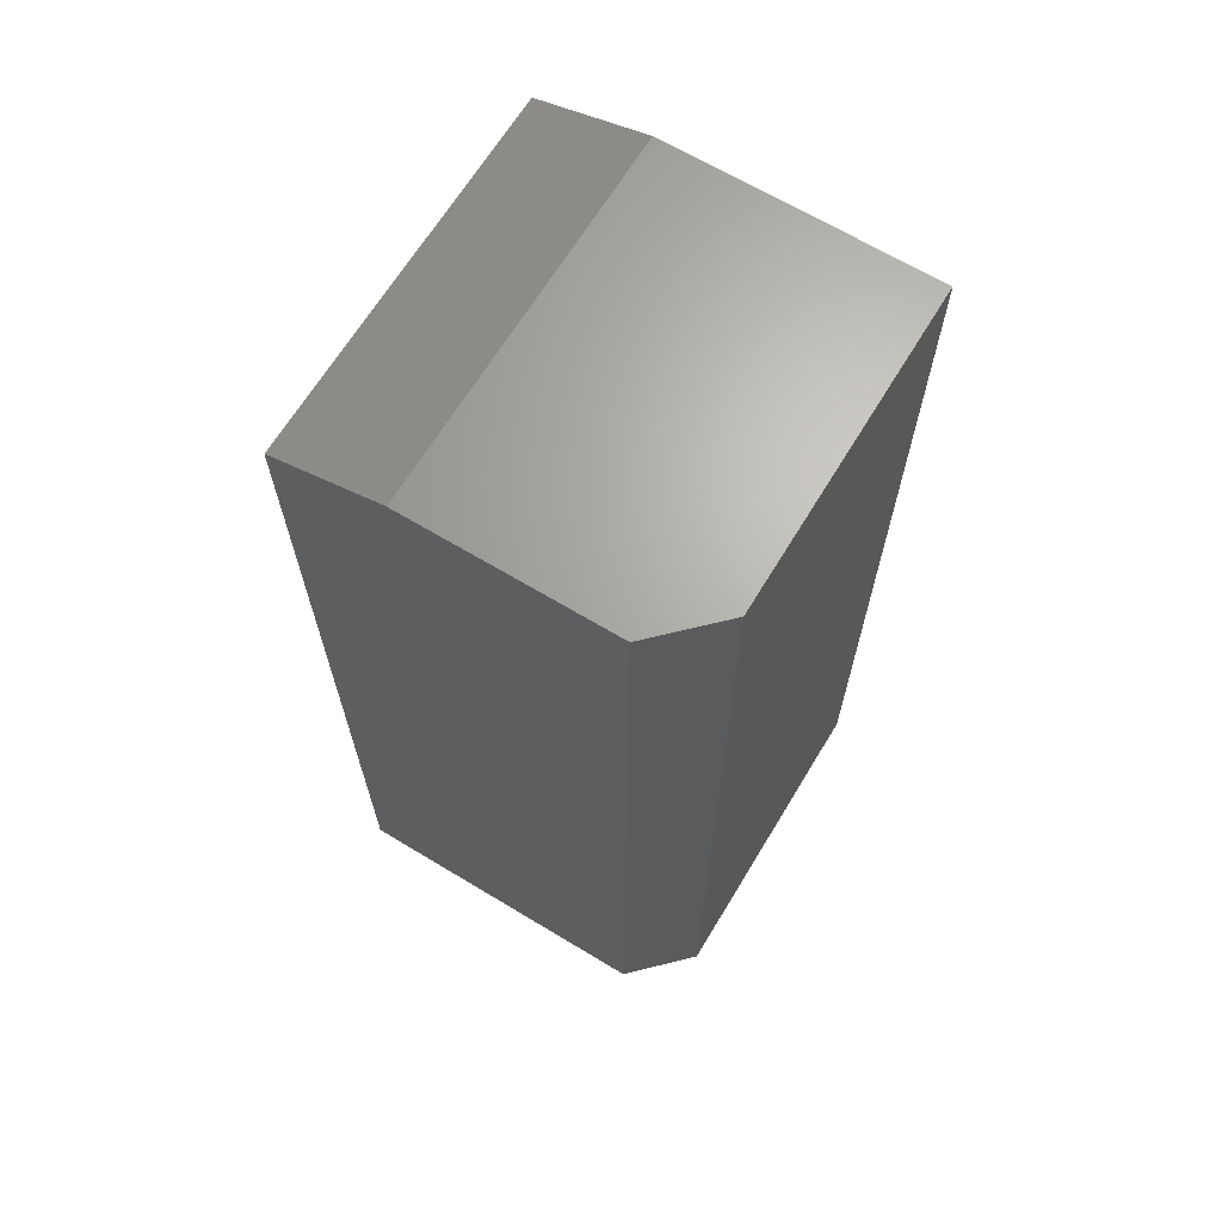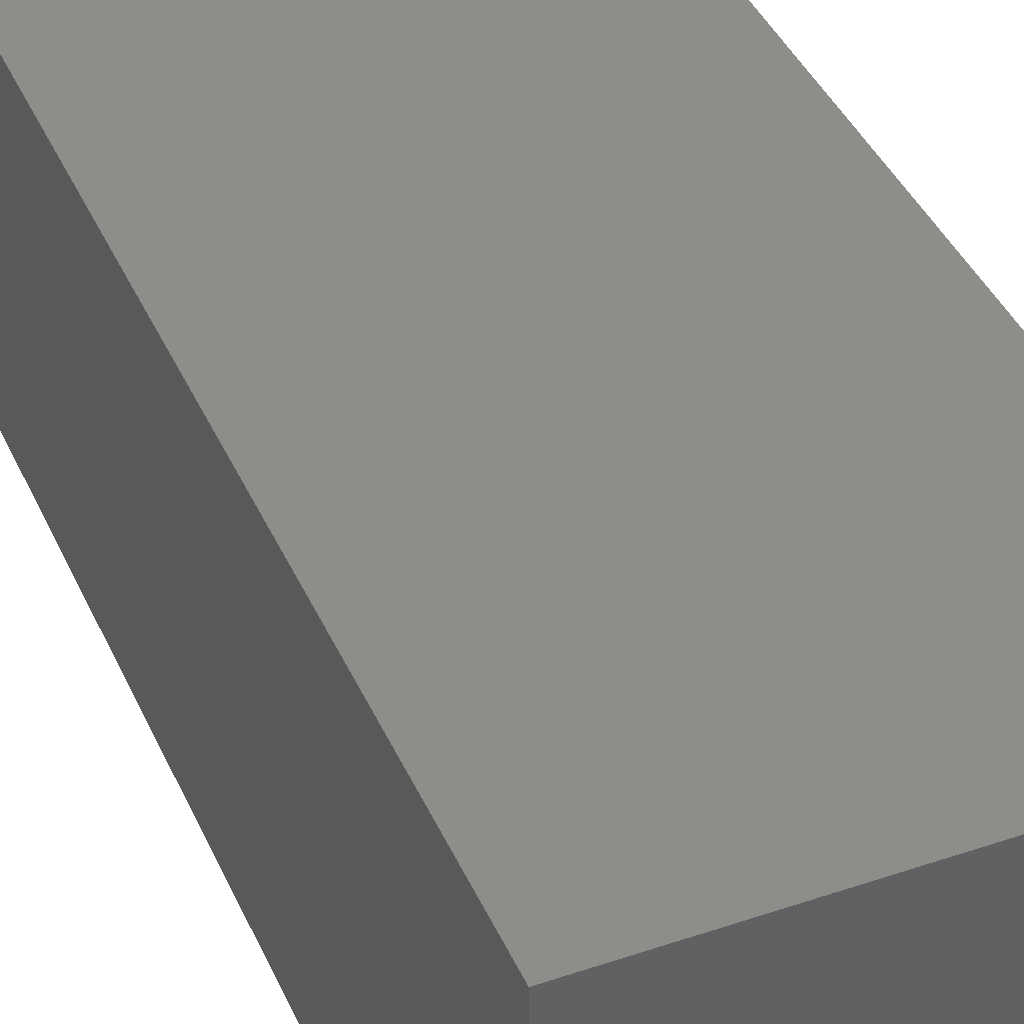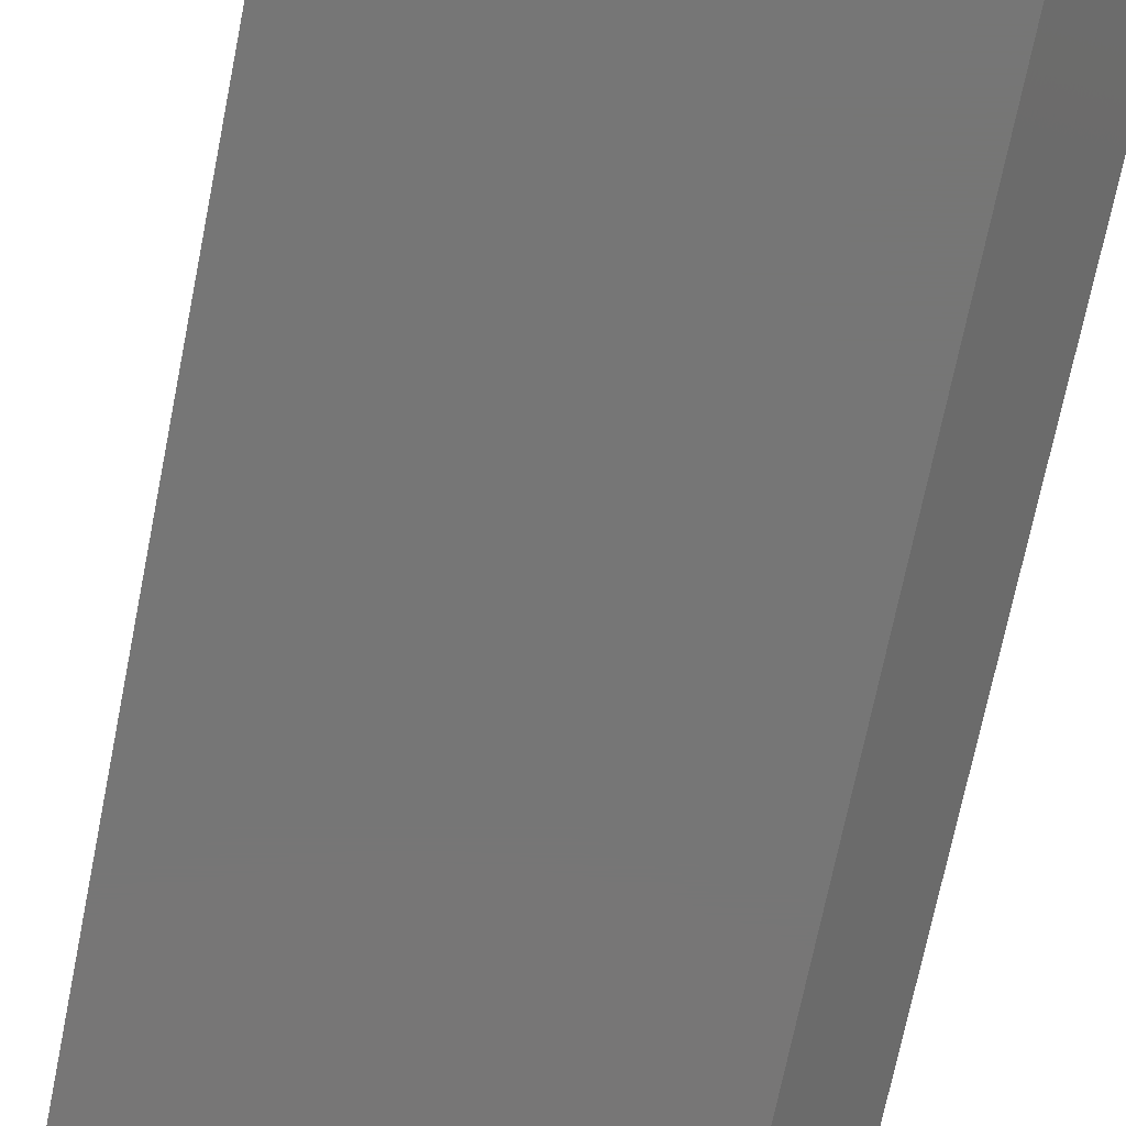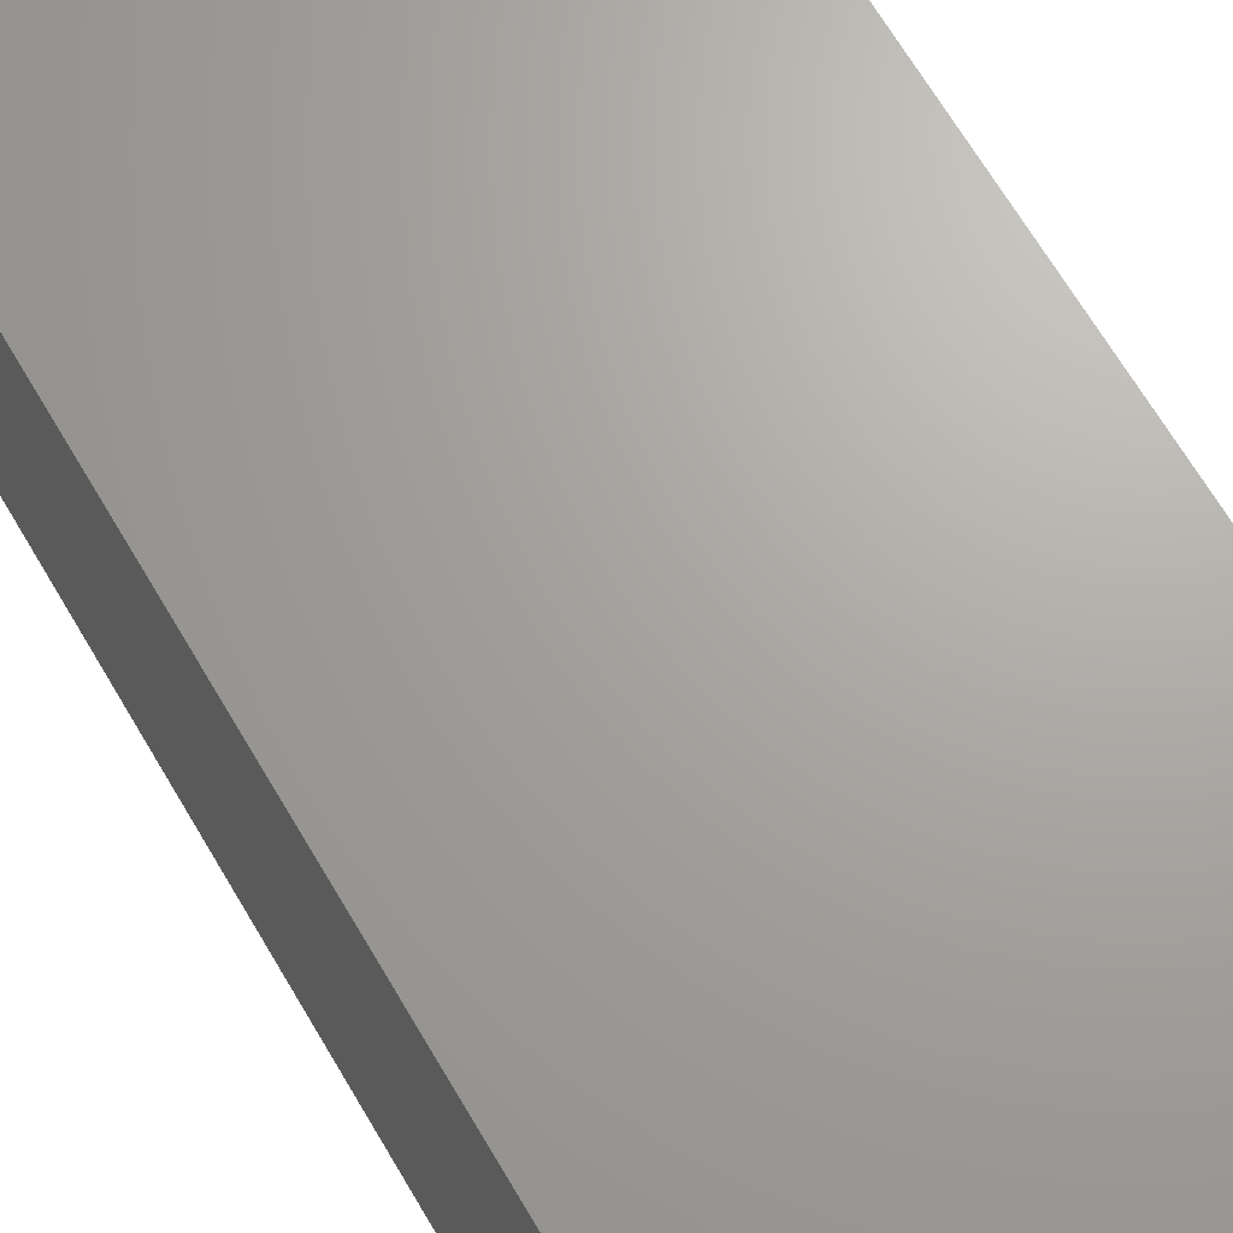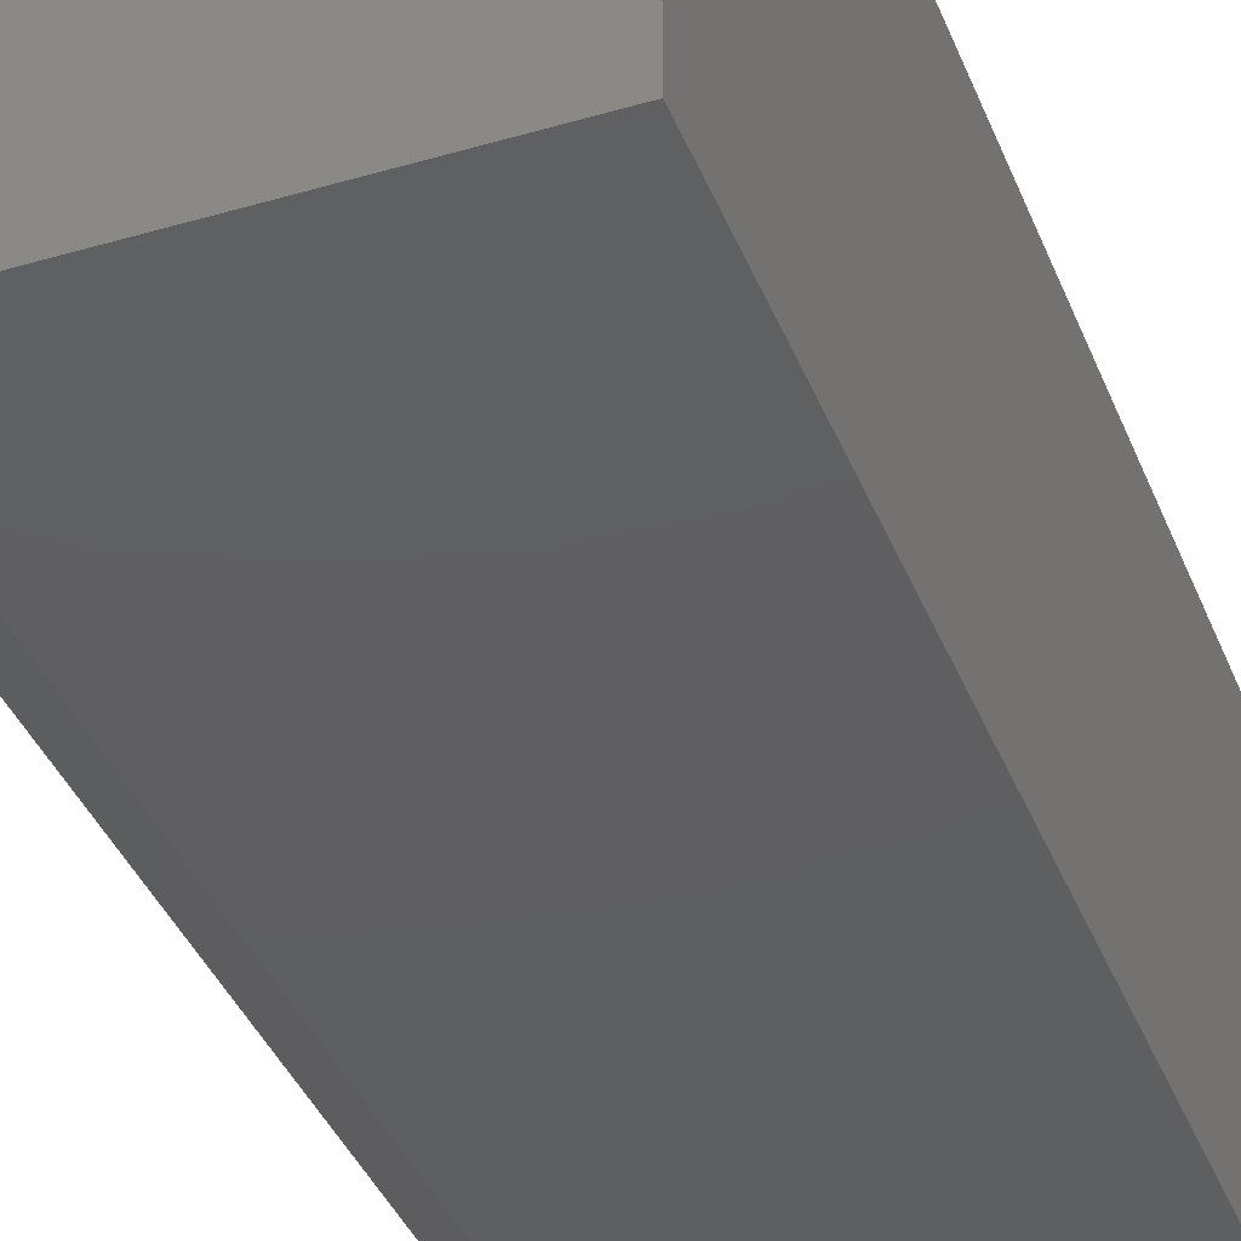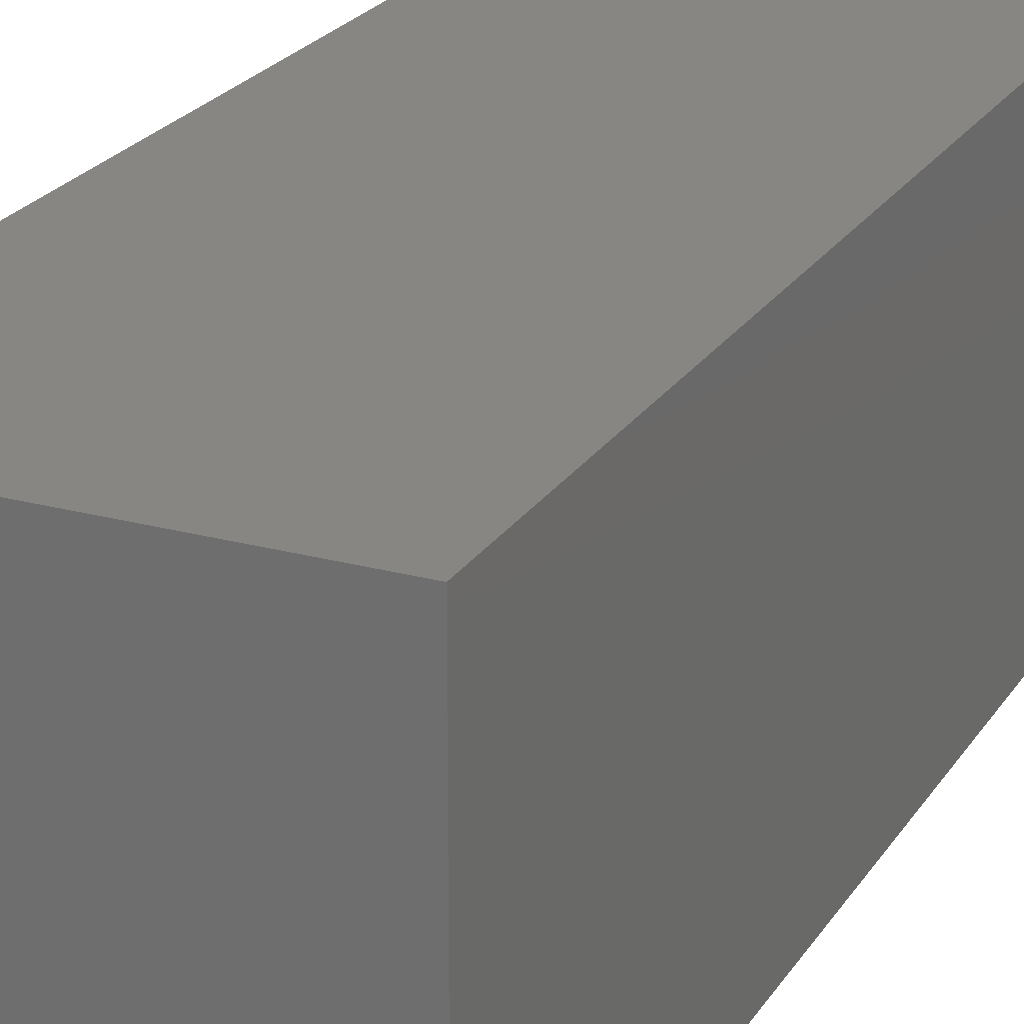
<metadata>
{"format":"stl","ext":"stl","renderer":"f3d","projection":"perspective","resolution":1024,"background":"white","views":[{"elev":66.5,"azim":31.2,"up":"+Z"},{"elev":40.6,"azim":157.4,"up":"+Y"},{"elev":-68.8,"azim":-11.2,"up":"+Y"},{"elev":67.6,"azim":149.5,"up":"+Y"},{"elev":-38.6,"azim":-159.7,"up":"+Y"},{"elev":23.3,"azim":-155.3,"up":"+Y"}]}
</metadata>
<code>
# stl→obj: 12 verts, 20 faces
v 0.3047 0.3047 0.75
v -0.1172 0.3047 0.75
v 0.3047 -0.2031 0.75
v -0.1172 -0.2969 0.75
v 0.2109 -0.2969 0.75
v -0.2969 -0.2969 -0.75
v 0.2109 -0.2969 -0.75
v -0.2969 -0.2969 0.7031
v 0.3047 -0.2031 -0.75
v -0.2969 0.3047 -0.75
v 0.3047 0.3047 -0.75
v -0.2969 0.3047 0.7031
f 1 2 3
f 3 2 4
f 3 4 5
f 6 7 8
f 8 7 5
f 8 5 4
f 7 6 9
f 9 6 10
f 9 10 11
f 9 11 3
f 3 11 1
f 7 9 5
f 5 9 3
f 10 6 12
f 12 6 8
f 11 10 1
f 1 10 12
f 1 12 2
f 4 2 8
f 8 2 12

</code>
